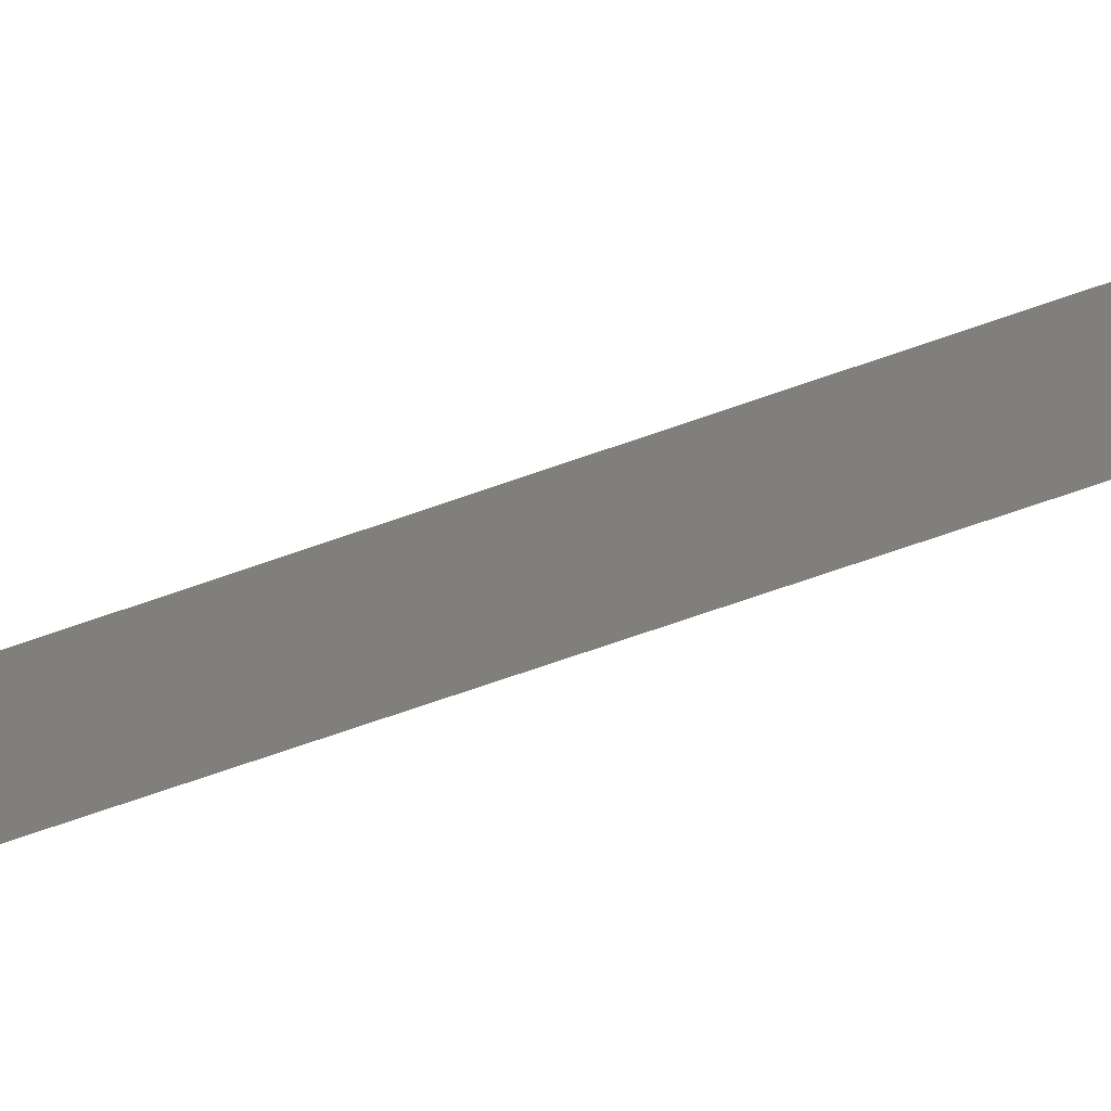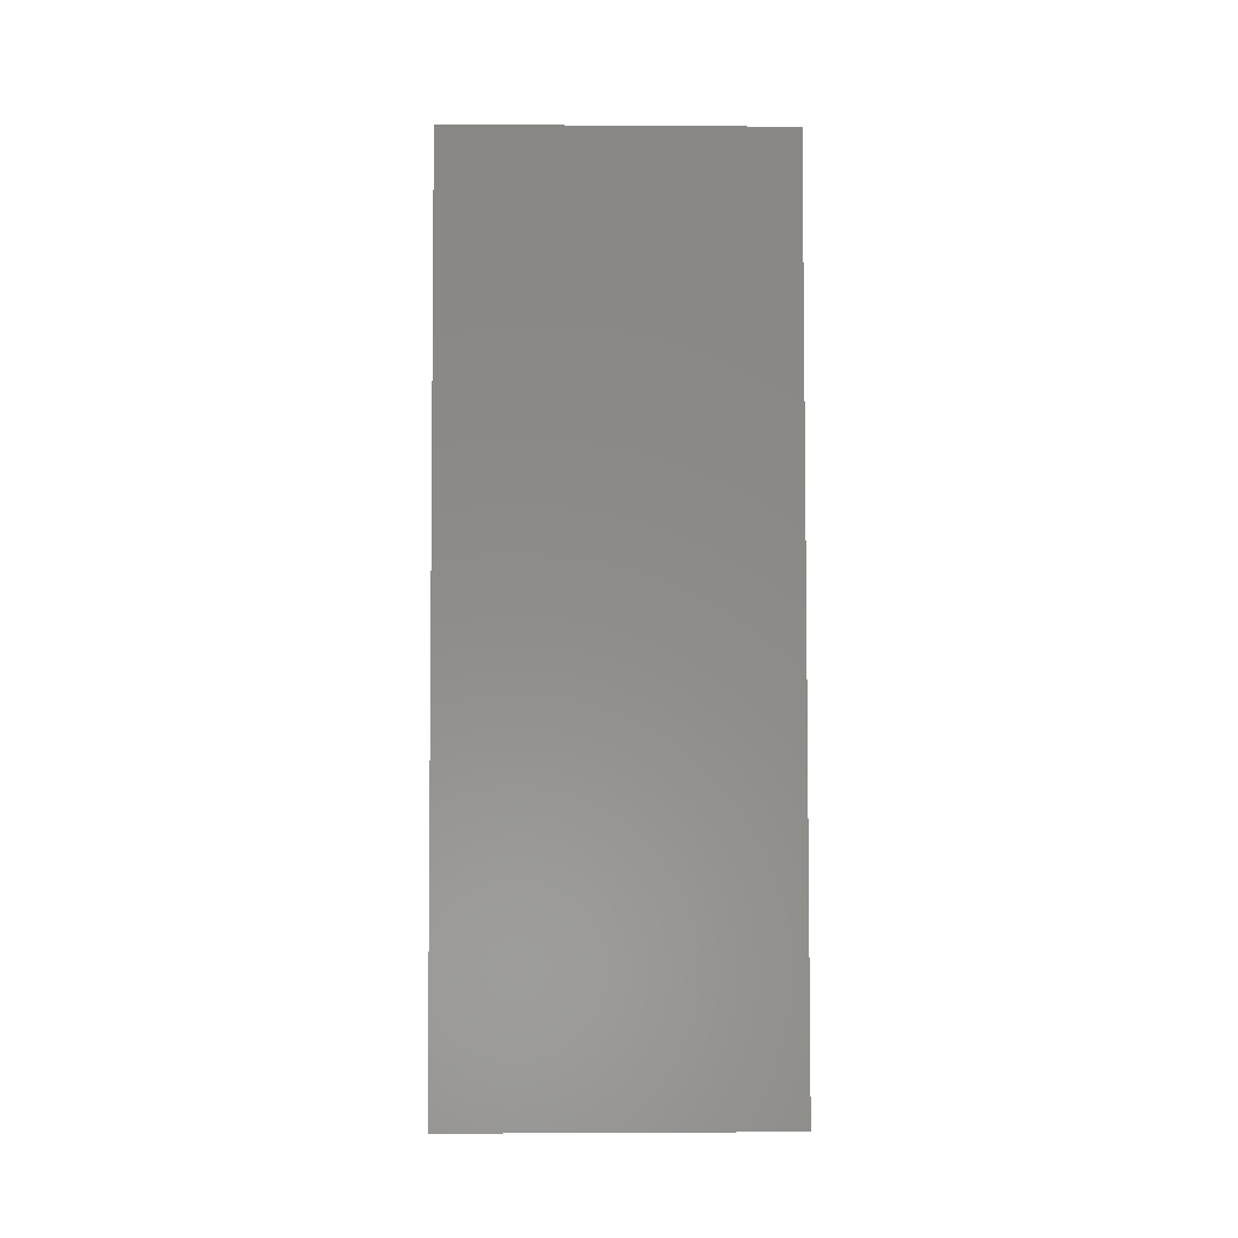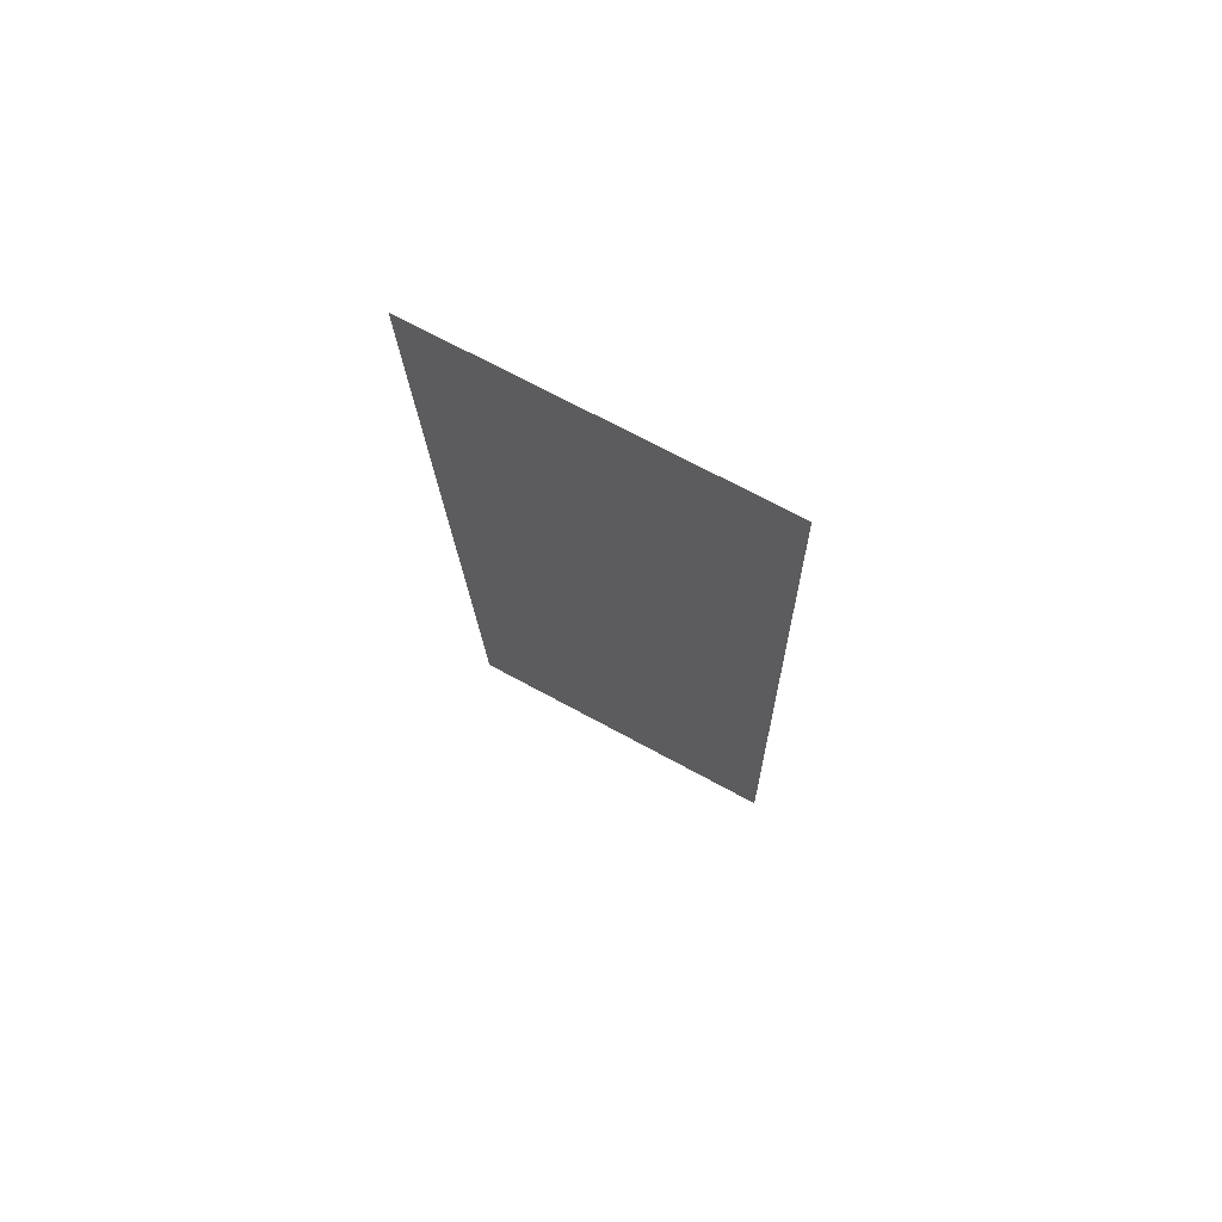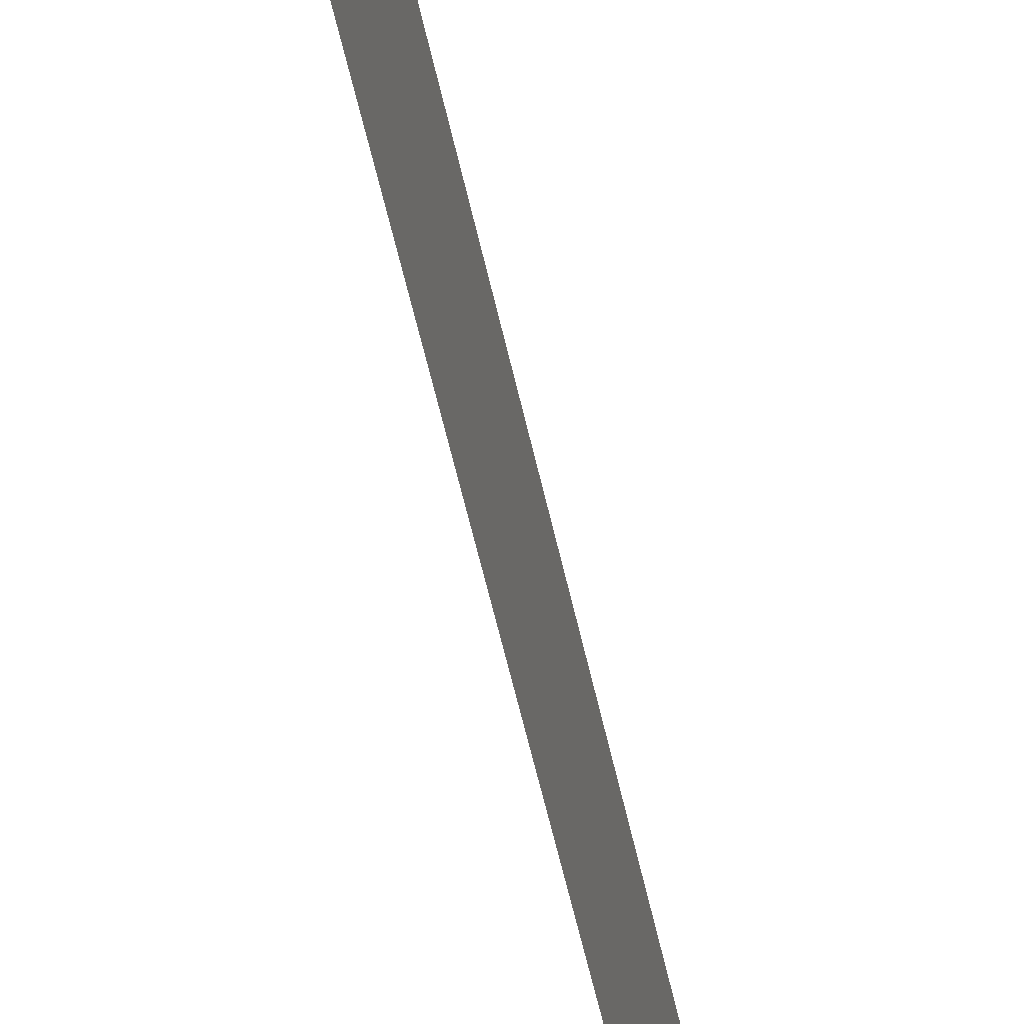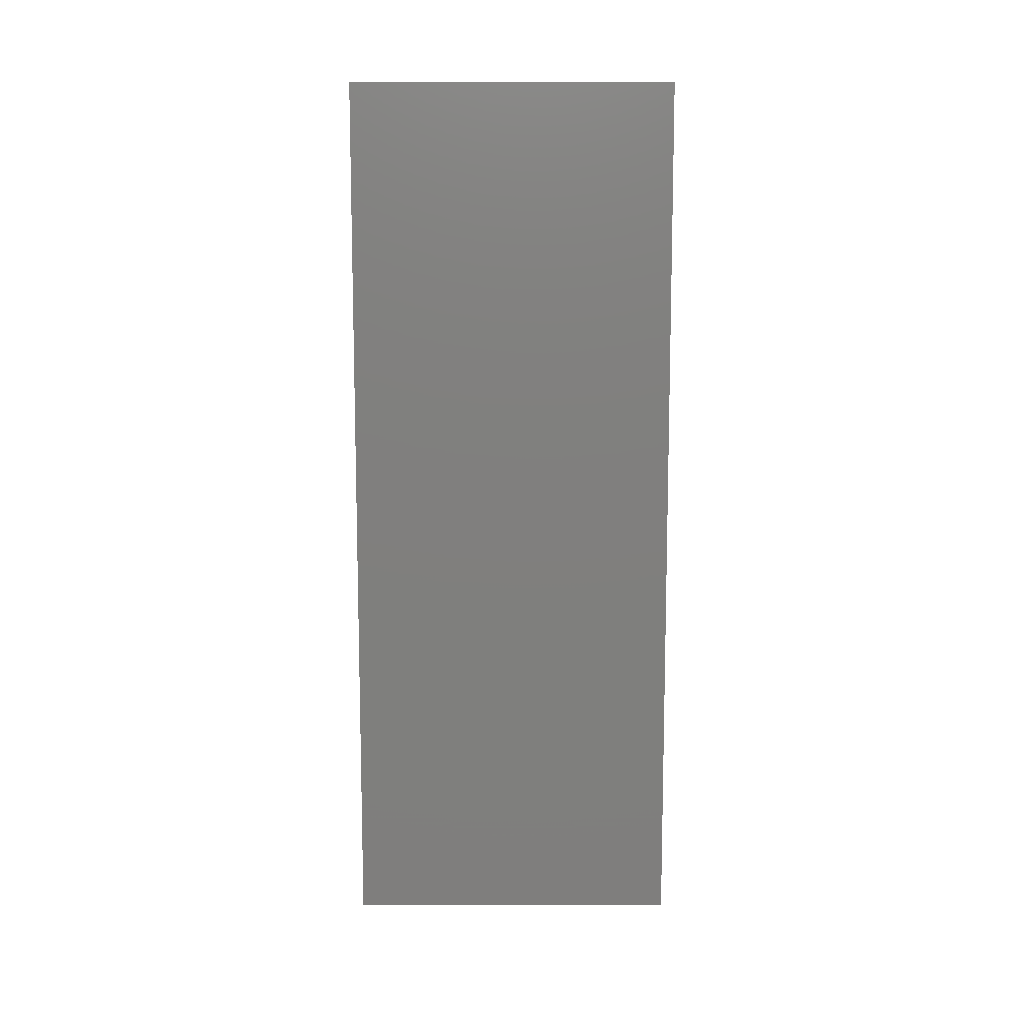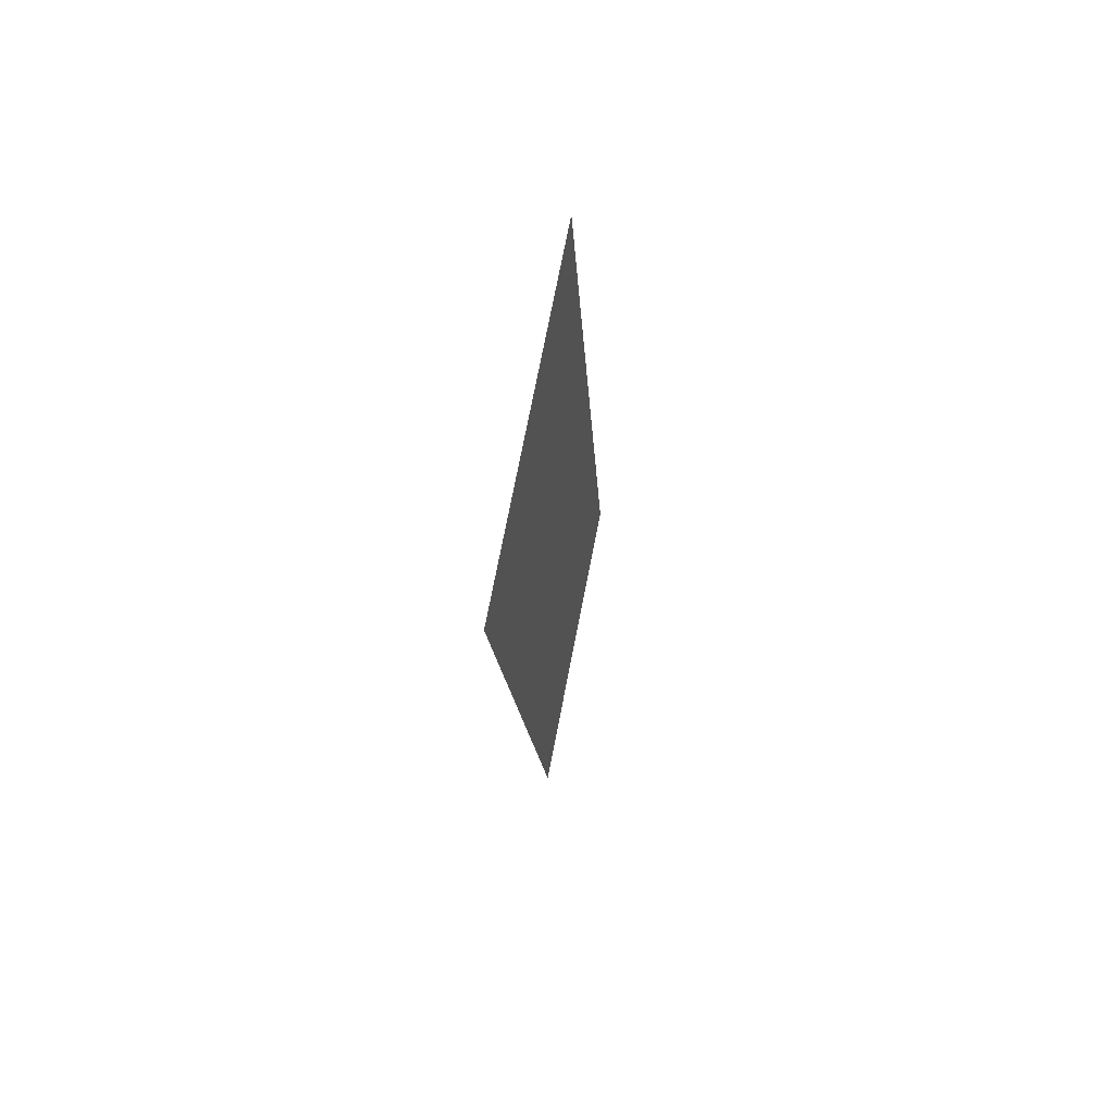
<metadata>
{"format":"stl","ext":"stl","renderer":"f3d","projection":"perspective","resolution":1024,"background":"white","views":[{"elev":-75.4,"azim":-68.4,"up":"+Z"},{"elev":-2.0,"azim":88.6,"up":"+Y"},{"elev":70.0,"azim":-61.4,"up":"+Y"},{"elev":-64.1,"azim":16.0,"up":"+Z"},{"elev":7.9,"azim":-89.6,"up":"+Y"},{"elev":76.9,"azim":11.2,"up":"+Y"}]}
</metadata>
<code>
# stl→obj: 21 verts, 26 faces
v 0.007481 0.01074 0.02
v 0.007277 0.01497 0.00966
v 0.006962 0.02148 0.02
v 0.005924 0.04296 0
v 0.006144 0.0384 0.01057
v 0.006443 0.03222 0
v 0.006705 0.02679 0.01004
v 0.006962 0.02148 0
v 0.008 0 0.01
v 0.00764 0.007448 0.01234
v 0.008 0 0.02
v 0.005405 0.0537 0.01
v 0.005766 0.04623 0.007676
v 0.005405 0.0537 0
v 0.006443 0.03222 0.02
v 0.005924 0.04296 0.02
v 0.007481 0.01074 0
v 0.007709 0.006013 0.005714
v 0.005697 0.04765 0.01431
v 0.008 0 0
v 0.005405 0.0537 0.02
f 1 2 3
f 4 5 6
f 5 7 6
f 6 7 8
f 2 7 3
f 8 7 2
f 9 10 11
f 12 13 14
f 3 7 15
f 15 7 5
f 11 10 1
f 14 13 4
f 15 5 16
f 8 2 17
f 4 13 5
f 1 10 2
f 2 18 17
f 5 19 16
f 13 19 5
f 10 18 2
f 17 18 20
f 16 19 21
f 20 18 9
f 21 19 12
f 12 19 13
f 9 18 10

</code>
